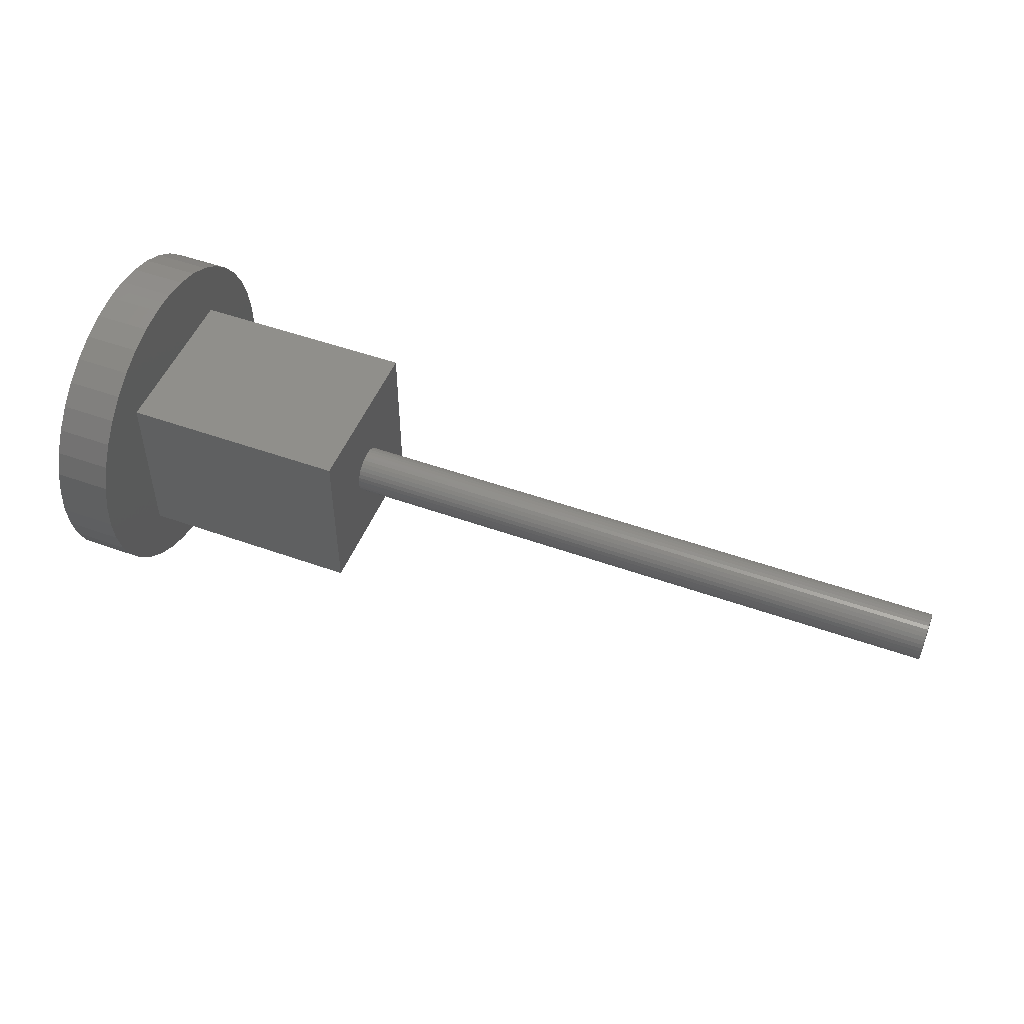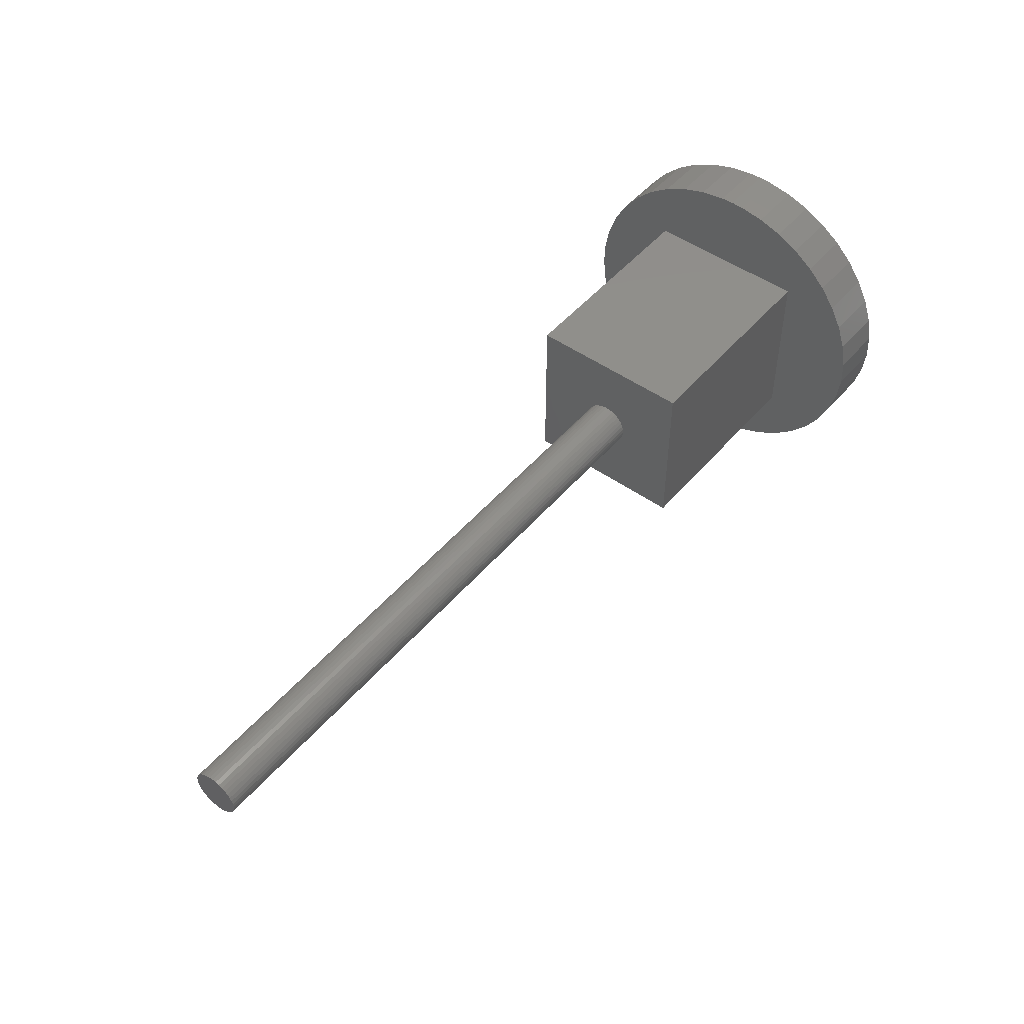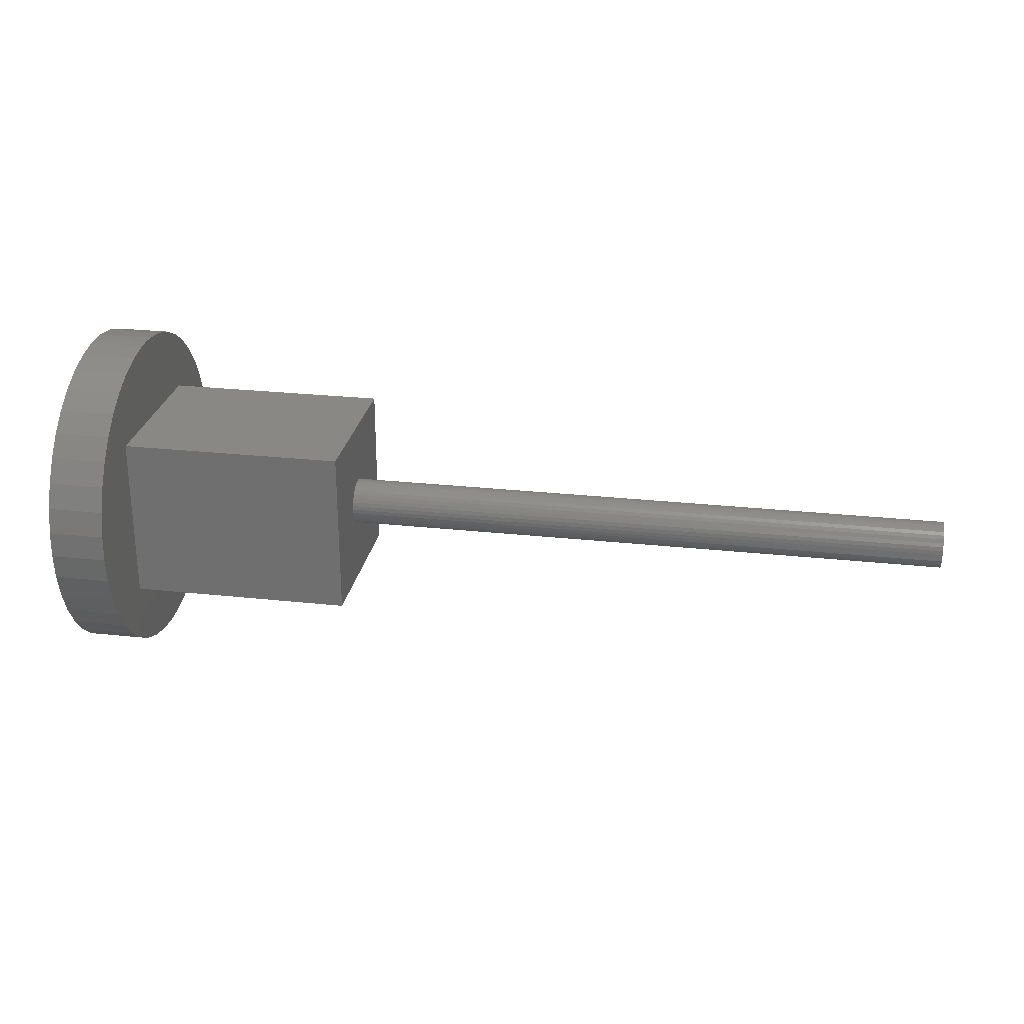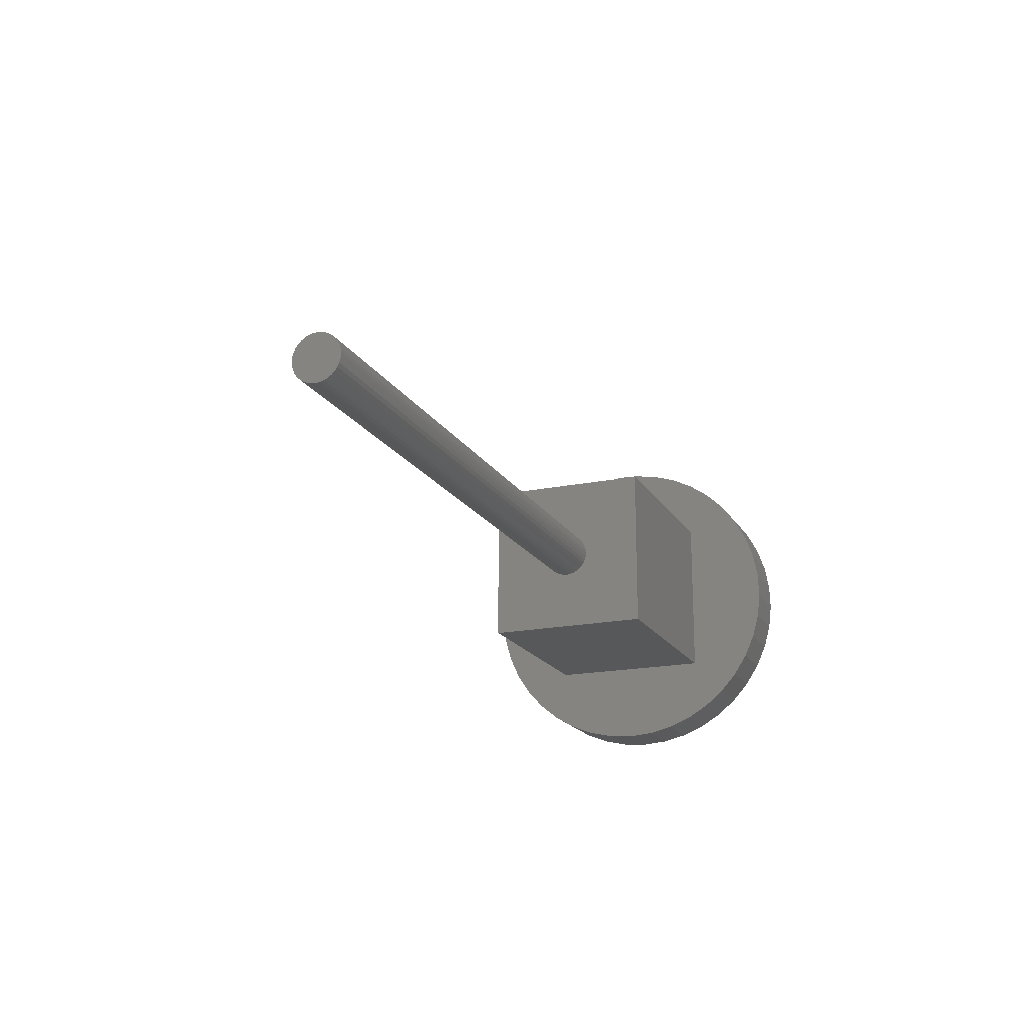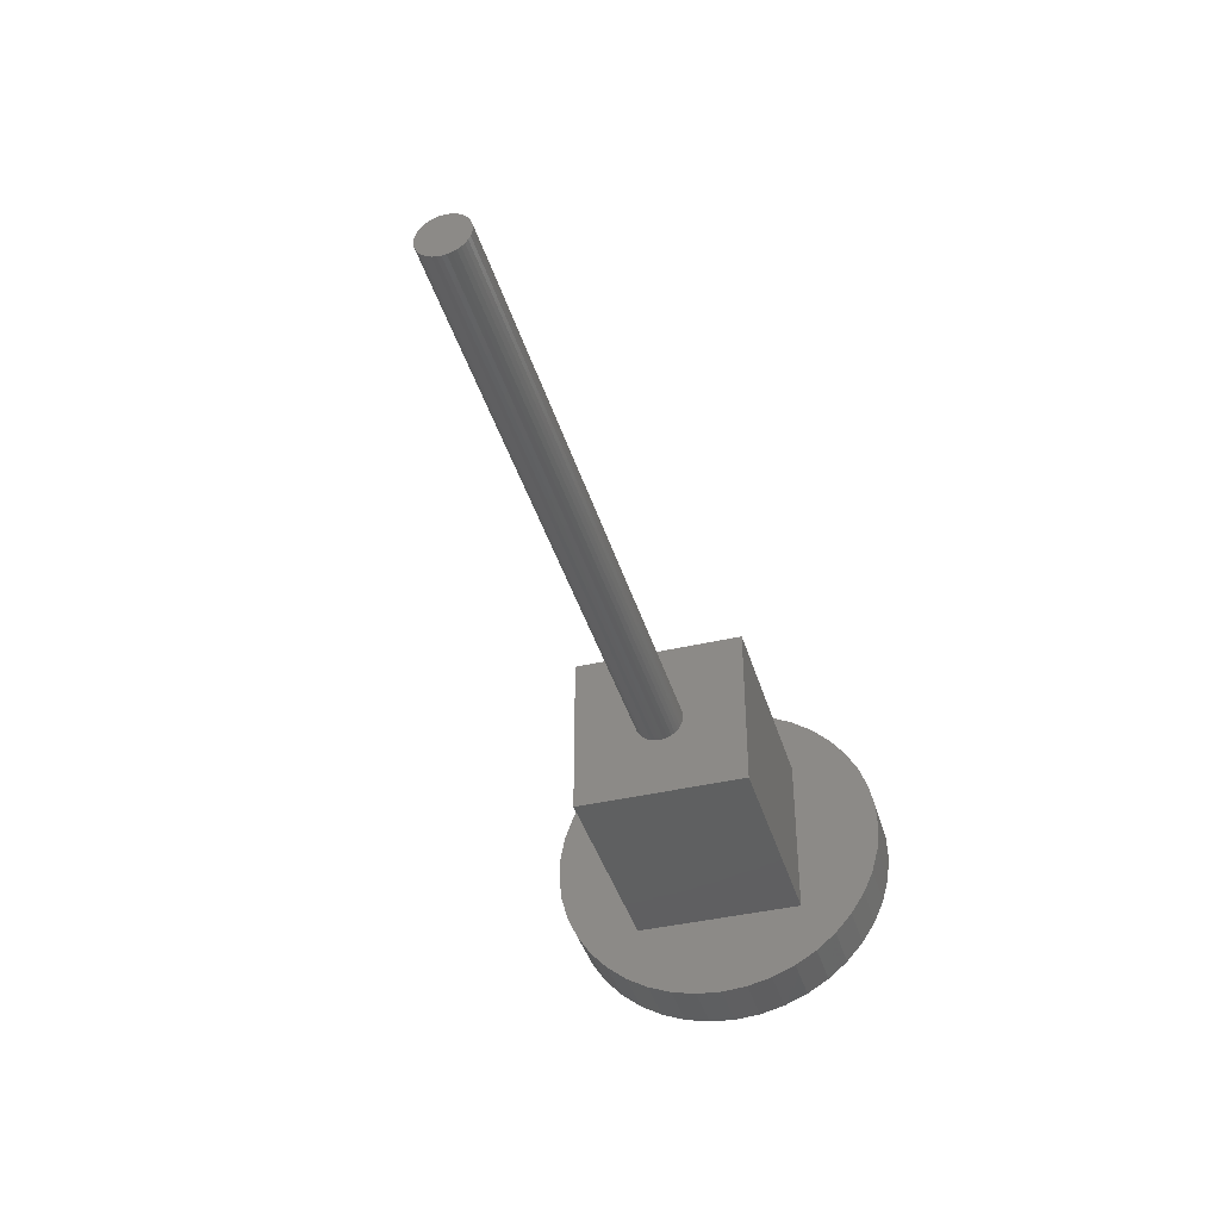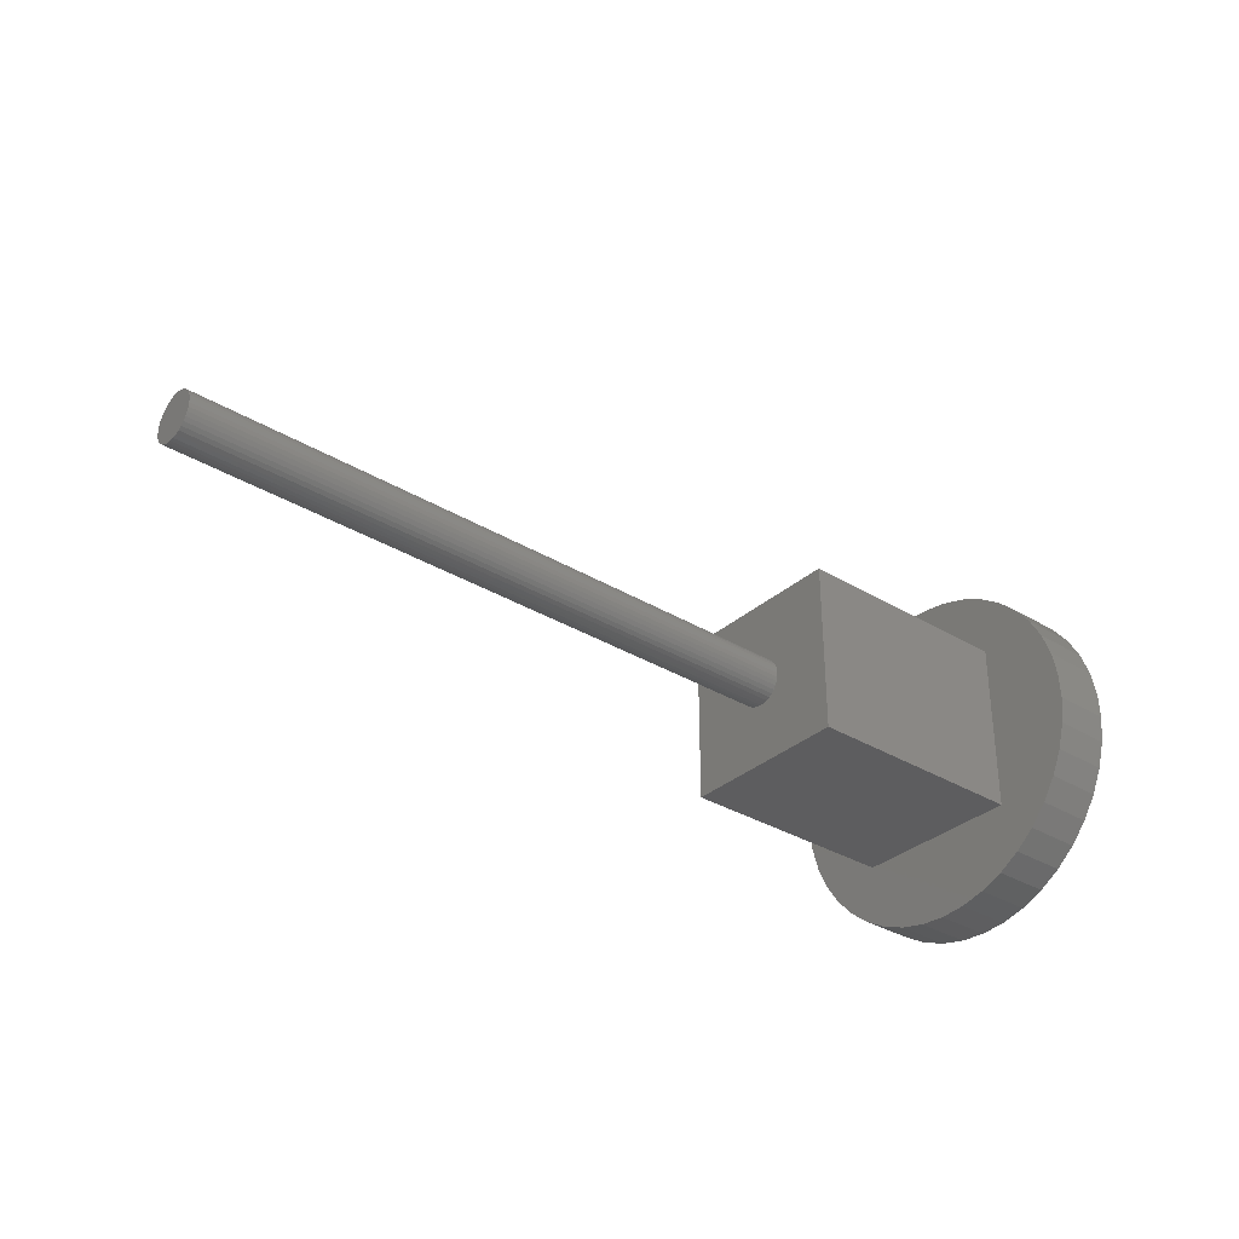
<metadata>
{"format":"stl","ext":"stl","renderer":"f3d","projection":"perspective","resolution":1024,"background":"white","views":[{"elev":49.7,"azim":-158.4,"up":"+Y"},{"elev":48.8,"azim":-51.6,"up":"+Y"},{"elev":26.2,"azim":-170.2,"up":"+Y"},{"elev":-18.4,"azim":-68.2,"up":"+Y"},{"elev":-40.4,"azim":-73.9,"up":"+Y"},{"elev":-33.1,"azim":-39.8,"up":"+Y"}]}
</metadata>
<code>
# stl→obj: 169 verts, 328 faces
v -10 -5.712 -29.45
v -10 -10.14 -28.23
v -10 -15 -15
v -10 12.27 -27.38
v -10 15 -15
v -10 16.31 -25.18
v -10 19.96 -22.4
v -10 7.949 -28.93
v -10 3.441 -29.8
v -10 -1.149 -29.98
v -10 -14.33 -26.36
v -10 -18.19 -23.86
v -10 -21.62 -20.8
v -10 23.14 19.09
v -10 25.79 15.33
v -10 15 15
v -10 30 -3.674e-15
v -10 29.91 -2.296
v -10 29.21 -6.836
v -10 27.83 -11.21
v -10 -10.14 28.23
v -10 -15 15
v -10 -14.33 26.36
v -10 -18.19 23.86
v -10 7.949 28.93
v -10 12.27 27.38
v -10 27.83 11.21
v -10 29.21 6.836
v -10 29.91 2.296
v -10 16.31 25.18
v -10 19.96 22.4
v -10 -24.54 -17.26
v -10 -26.88 -13.31
v -10 -28.6 -9.052
v -10 -28.6 9.052
v -10 -26.88 13.31
v -10 25.79 -15.33
v -10 23.14 -19.09
v -10 -5.712 29.45
v -10 -1.149 29.98
v -10 3.441 29.8
v -10 -29.65 -4.579
v -10 -30 0
v -10 -29.65 4.579
v -10 -24.54 17.26
v -10 -21.62 20.8
v -10 30 -1.102e-14
v 0 30 -3.674e-15
v 0 29.91 2.296
v 0 29.21 6.836
v 0 27.83 11.21
v 0 25.79 15.33
v 0 23.14 19.09
v 0 19.96 22.4
v 0 16.31 25.18
v 0 12.27 27.38
v 0 7.949 28.93
v 0 3.441 29.8
v 0 -1.149 29.98
v 0 -5.712 29.45
v 0 -10.14 28.23
v 0 -14.33 26.36
v 0 -18.19 23.86
v 0 -21.62 20.8
v 0 -24.54 17.26
v 0 -26.88 13.31
v 0 -28.6 9.052
v 0 -29.65 4.579
v 0 -30 0
v 0 -29.65 -4.579
v 0 -28.6 -9.052
v 0 -26.88 -13.31
v 0 -24.54 -17.26
v 0 -21.62 -20.8
v 0 -18.19 -23.86
v 0 -14.33 -26.36
v 0 -10.14 -28.23
v 0 -5.712 -29.45
v 0 -1.149 -29.98
v 0 3.441 -29.8
v 0 7.949 -28.93
v 0 12.27 -27.38
v 0 16.31 -25.18
v 0 19.96 -22.4
v 0 23.14 -19.09
v 0 25.79 -15.33
v 0 27.83 -11.21
v 0 29.21 -6.836
v 0 29.91 -2.296
v 0 0 0
v 0 30 -1.102e-14
v -50 -15 -15
v -50 15 -15
v -50 -15 15
v -50 15 15
v -50 -2.098 3.635
v -50 -2.698 3.215
v -50 -1.435 3.944
v -50 -3.215 2.698
v -50 -3.635 2.098
v -50 -3.944 1.435
v -50 -3.215 -2.698
v -50 -3.635 -2.098
v -50 -3.944 -1.435
v -50 3.944 1.435
v -50 3.635 2.098
v -50 3.215 2.698
v -50 -4.133 0.7288
v -50 -4.197 0
v -50 -4.133 -0.7288
v -50 -2.698 -3.215
v -50 -2.098 -3.635
v -50 -1.435 -3.944
v -50 2.098 -3.635
v -50 2.698 -3.215
v -50 2.698 3.215
v -50 2.098 3.635
v -50 1.435 3.944
v -50 0.7288 4.133
v -50 7.71e-16 4.197
v -50 -0.7288 4.133
v -50 1.435 -3.944
v -50 3.944 -1.435
v -50 4.133 -0.7288
v -50 4.197 -1.542e-15
v -50 4.133 0.7288
v -50 -0.7288 -4.133
v -50 -2.57e-16 -4.197
v -50 0.7288 -4.133
v -50 3.215 -2.698
v -50 3.635 -2.098
v -160 -4.133 -0.7288
v -160 -3.944 -1.435
v -160 -3.635 -2.098
v -160 -3.215 -2.698
v -160 -2.698 -3.215
v -160 -2.098 -3.635
v -160 -1.435 -3.944
v -160 -0.7288 -4.133
v -160 -2.57e-16 -4.197
v -160 0.7288 -4.133
v -160 1.435 -3.944
v -160 2.098 -3.635
v -160 2.698 -3.215
v -160 3.215 -2.698
v -160 3.635 -2.098
v -160 3.944 -1.435
v -160 4.133 -0.7288
v -160 4.197 -5.14e-16
v -50 4.197 -5.14e-16
v -160 4.133 0.7288
v -160 3.944 1.435
v -160 3.635 2.098
v -160 3.215 2.698
v -160 2.698 3.215
v -160 2.098 3.635
v -160 1.435 3.944
v -160 0.7288 4.133
v -160 7.71e-16 4.197
v -160 -0.7288 4.133
v -160 -1.435 3.944
v -160 -2.098 3.635
v -160 -2.698 3.215
v -160 -3.215 2.698
v -160 -3.635 2.098
v -160 -3.944 1.435
v -160 -4.133 0.7288
v -160 -4.197 0
v -160 0 0
f 1 2 3
f 4 5 6
f 6 5 7
f 4 8 5
f 5 8 9
f 5 9 3
f 3 9 10
f 3 10 1
f 2 11 3
f 3 11 12
f 3 12 13
f 14 15 16
f 17 18 5
f 5 18 19
f 5 19 20
f 21 22 23
f 23 22 24
f 25 26 16
f 15 27 16
f 16 27 28
f 16 28 5
f 5 28 29
f 5 29 17
f 26 30 16
f 16 30 31
f 16 31 14
f 13 32 3
f 3 32 33
f 3 33 34
f 22 35 36
f 20 37 5
f 5 37 38
f 5 38 7
f 21 39 22
f 22 39 40
f 22 40 16
f 16 40 41
f 16 41 25
f 34 42 3
f 3 42 43
f 3 43 22
f 22 43 44
f 22 44 35
f 36 45 22
f 22 45 46
f 22 46 24
f 18 47 48
f 48 47 49
f 47 29 49
f 49 29 28
f 49 28 50
f 50 28 27
f 50 27 51
f 51 27 15
f 51 15 52
f 52 15 14
f 52 14 53
f 53 14 31
f 53 31 54
f 54 31 30
f 54 30 55
f 55 30 26
f 55 26 56
f 56 26 25
f 56 25 57
f 57 25 41
f 57 41 58
f 58 41 40
f 58 40 59
f 59 40 39
f 59 39 60
f 60 39 21
f 60 21 61
f 61 21 23
f 61 23 62
f 62 23 24
f 62 24 63
f 63 24 46
f 63 46 64
f 64 46 45
f 64 45 65
f 65 45 36
f 65 36 66
f 66 36 35
f 66 35 67
f 67 35 44
f 67 44 68
f 68 44 43
f 68 43 69
f 69 43 42
f 69 42 70
f 70 42 34
f 70 34 71
f 71 34 33
f 71 33 72
f 72 33 32
f 72 32 73
f 73 32 13
f 73 13 74
f 74 13 12
f 74 12 75
f 75 12 11
f 75 11 76
f 76 11 2
f 76 2 77
f 77 2 1
f 77 1 78
f 78 1 10
f 78 10 79
f 79 10 9
f 79 9 80
f 80 9 8
f 80 8 81
f 81 8 4
f 81 4 82
f 82 4 6
f 82 6 83
f 83 6 7
f 83 7 84
f 84 7 38
f 84 38 85
f 85 38 37
f 85 37 86
f 86 37 20
f 86 20 87
f 87 20 19
f 87 19 88
f 88 19 18
f 88 18 89
f 89 18 48
f 88 89 90
f 90 89 91
f 90 91 49
f 85 86 90
f 90 86 87
f 90 87 88
f 82 83 90
f 90 83 84
f 90 84 85
f 79 80 90
f 90 80 81
f 90 81 82
f 76 77 90
f 90 77 78
f 90 78 79
f 73 74 90
f 90 74 75
f 90 75 76
f 70 71 90
f 90 71 72
f 90 72 73
f 67 68 90
f 90 68 69
f 90 69 70
f 64 65 90
f 90 65 66
f 90 66 67
f 61 62 90
f 90 62 63
f 90 63 64
f 58 59 90
f 90 59 60
f 90 60 61
f 55 56 90
f 90 56 57
f 90 57 58
f 52 53 90
f 90 53 54
f 90 54 55
f 49 50 90
f 90 50 51
f 90 51 52
f 92 93 3
f 3 93 5
f 94 92 22
f 22 92 3
f 95 94 16
f 16 94 22
f 93 95 5
f 5 95 16
f 96 97 94
f 96 94 98
f 97 99 94
f 94 99 100
f 94 100 101
f 102 92 103
f 103 92 104
f 105 106 95
f 95 106 107
f 101 108 94
f 94 108 109
f 94 109 92
f 92 109 110
f 92 110 104
f 102 111 92
f 92 111 112
f 92 112 113
f 114 115 93
f 107 116 95
f 95 116 117
f 95 117 118
f 118 119 95
f 95 119 120
f 95 120 94
f 94 120 121
f 94 121 98
f 114 93 122
f 123 124 93
f 93 124 125
f 93 125 95
f 95 125 126
f 95 126 105
f 113 127 92
f 92 127 128
f 92 128 93
f 93 128 129
f 93 129 122
f 115 130 93
f 93 130 131
f 93 131 123
f 109 132 110
f 110 132 133
f 110 133 104
f 104 133 134
f 104 134 103
f 103 134 135
f 103 135 102
f 102 135 136
f 102 136 111
f 111 136 137
f 111 137 112
f 112 137 138
f 112 138 113
f 113 138 139
f 113 139 127
f 127 139 140
f 127 140 128
f 128 140 141
f 128 141 129
f 129 141 142
f 129 142 122
f 122 142 143
f 122 143 114
f 114 143 144
f 114 144 115
f 115 144 145
f 115 145 130
f 130 145 146
f 130 146 131
f 131 146 147
f 131 147 123
f 123 147 148
f 123 148 124
f 124 148 149
f 124 149 150
f 150 149 151
f 150 151 126
f 126 151 152
f 126 152 105
f 105 152 153
f 105 153 106
f 106 153 154
f 106 154 107
f 107 154 155
f 107 155 116
f 116 155 156
f 116 156 117
f 117 156 157
f 117 157 118
f 118 157 158
f 118 158 119
f 119 158 159
f 119 159 120
f 120 159 160
f 120 160 121
f 121 160 161
f 121 161 98
f 98 161 162
f 98 162 96
f 96 162 163
f 96 163 97
f 97 163 164
f 97 164 99
f 99 164 165
f 99 165 100
f 100 165 166
f 100 166 101
f 101 166 167
f 101 167 108
f 108 167 168
f 108 168 109
f 109 168 132
f 152 151 169
f 169 151 149
f 169 149 148
f 155 154 169
f 169 154 153
f 169 153 152
f 158 157 169
f 169 157 156
f 169 156 155
f 161 160 169
f 169 160 159
f 169 159 158
f 164 163 169
f 169 163 162
f 169 162 161
f 167 166 169
f 169 166 165
f 169 165 164
f 133 132 169
f 169 132 168
f 169 168 167
f 136 135 169
f 169 135 134
f 169 134 133
f 139 138 169
f 169 138 137
f 169 137 136
f 142 141 169
f 169 141 140
f 169 140 139
f 145 144 169
f 169 144 143
f 169 143 142
f 148 147 169
f 169 147 146
f 169 146 145

</code>
